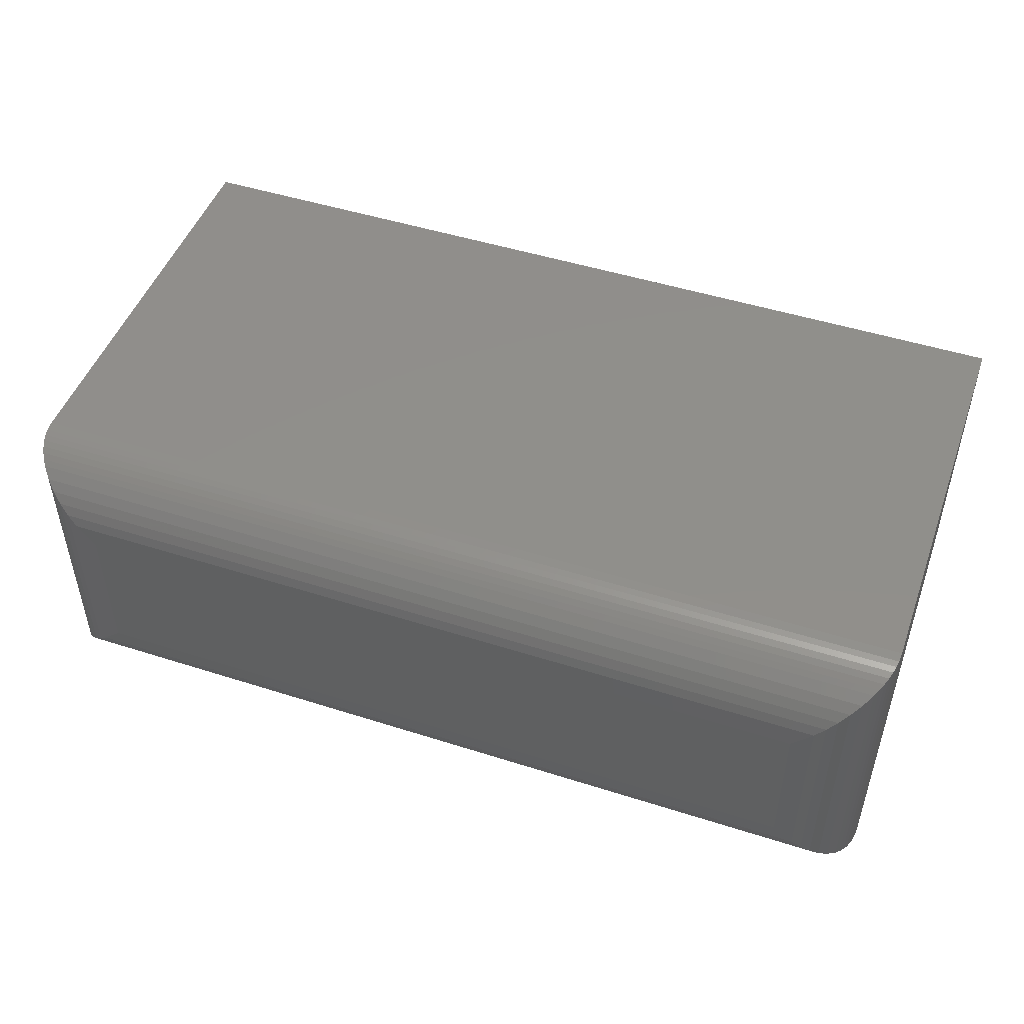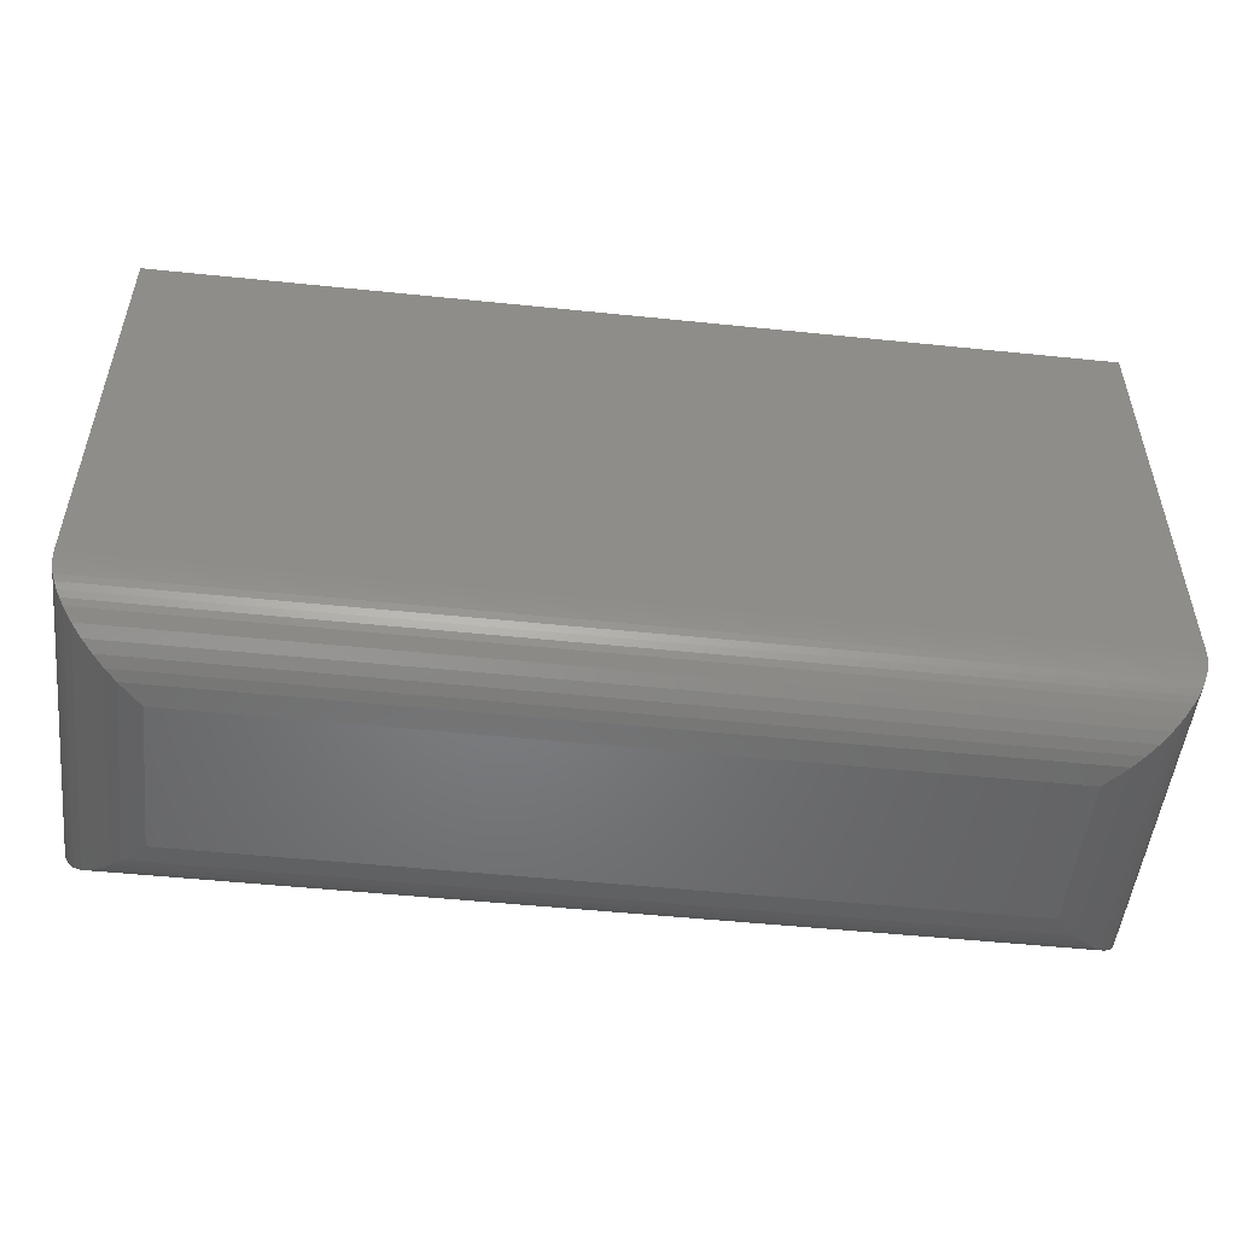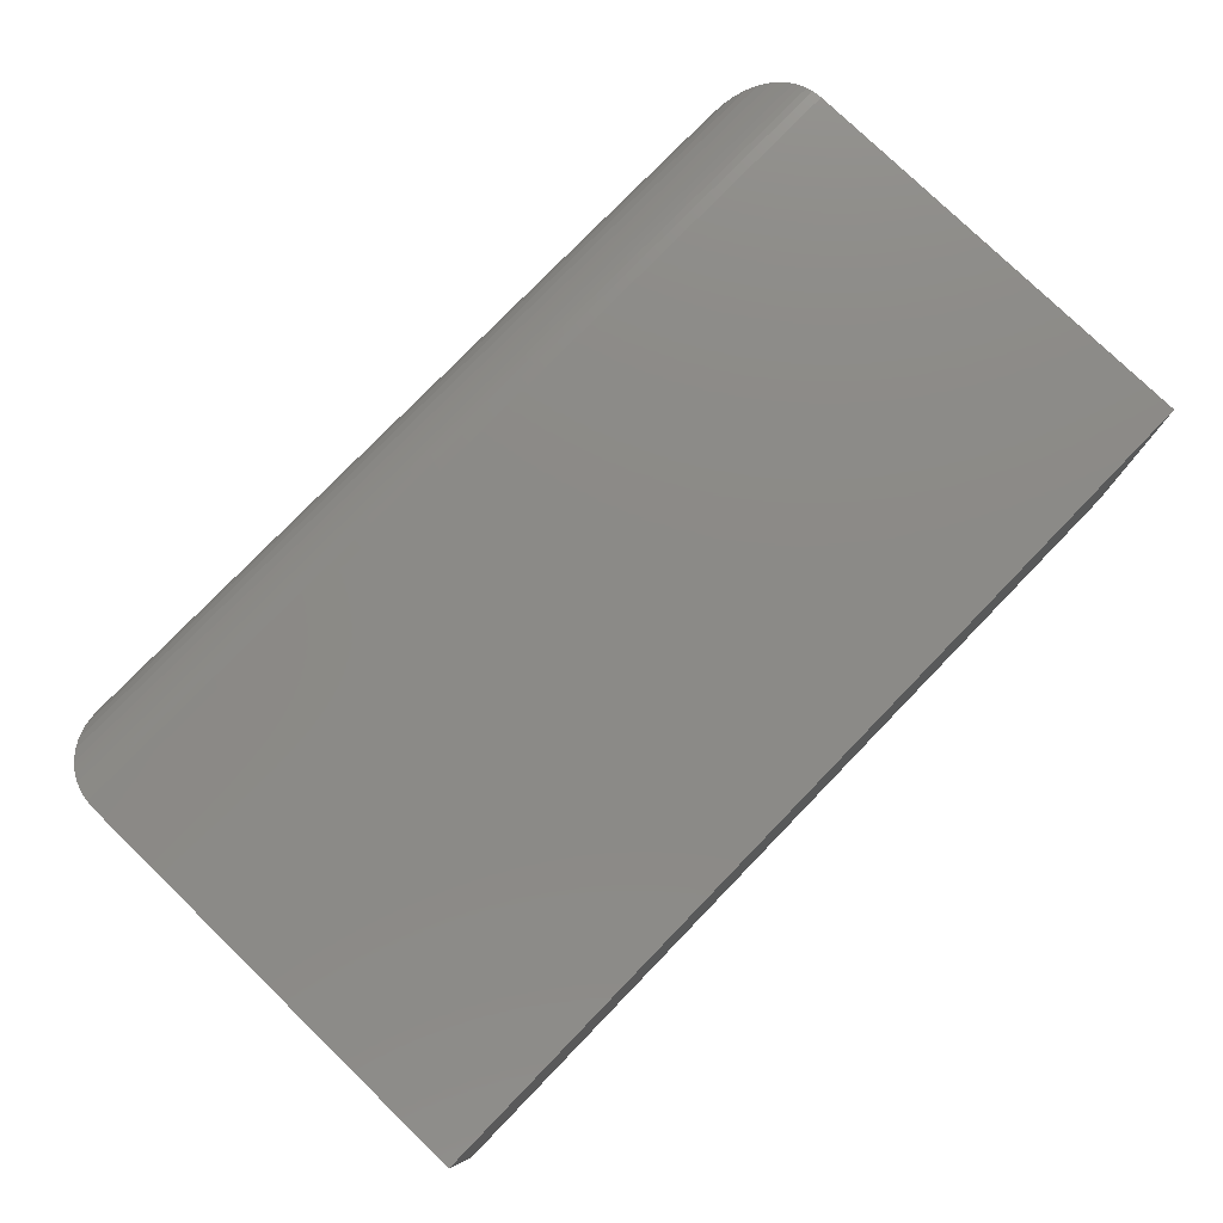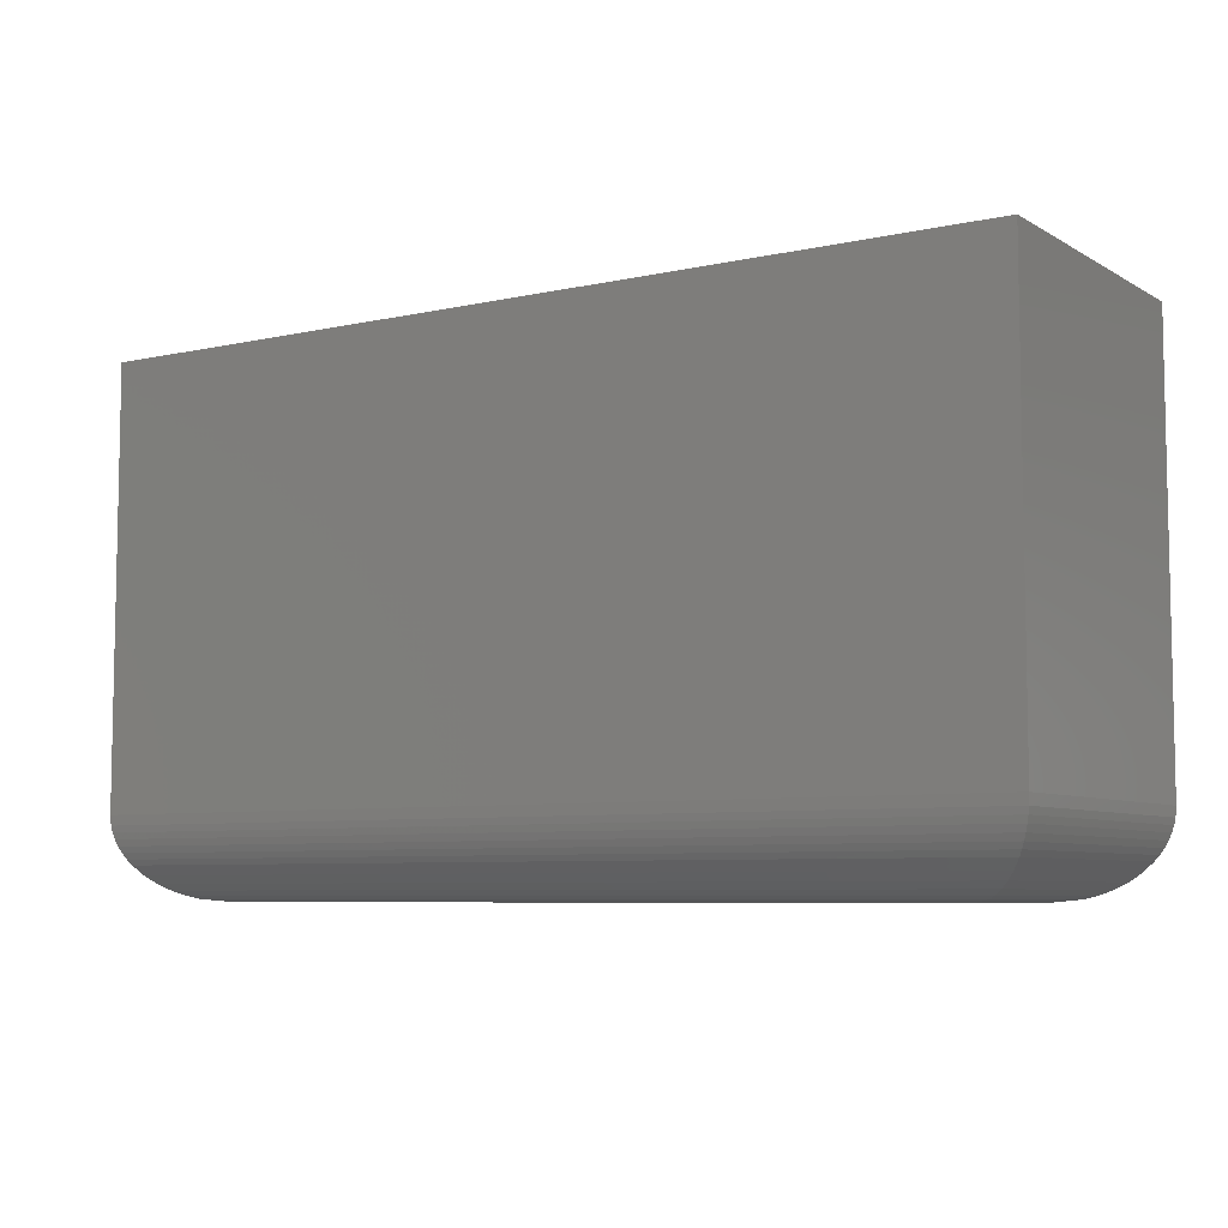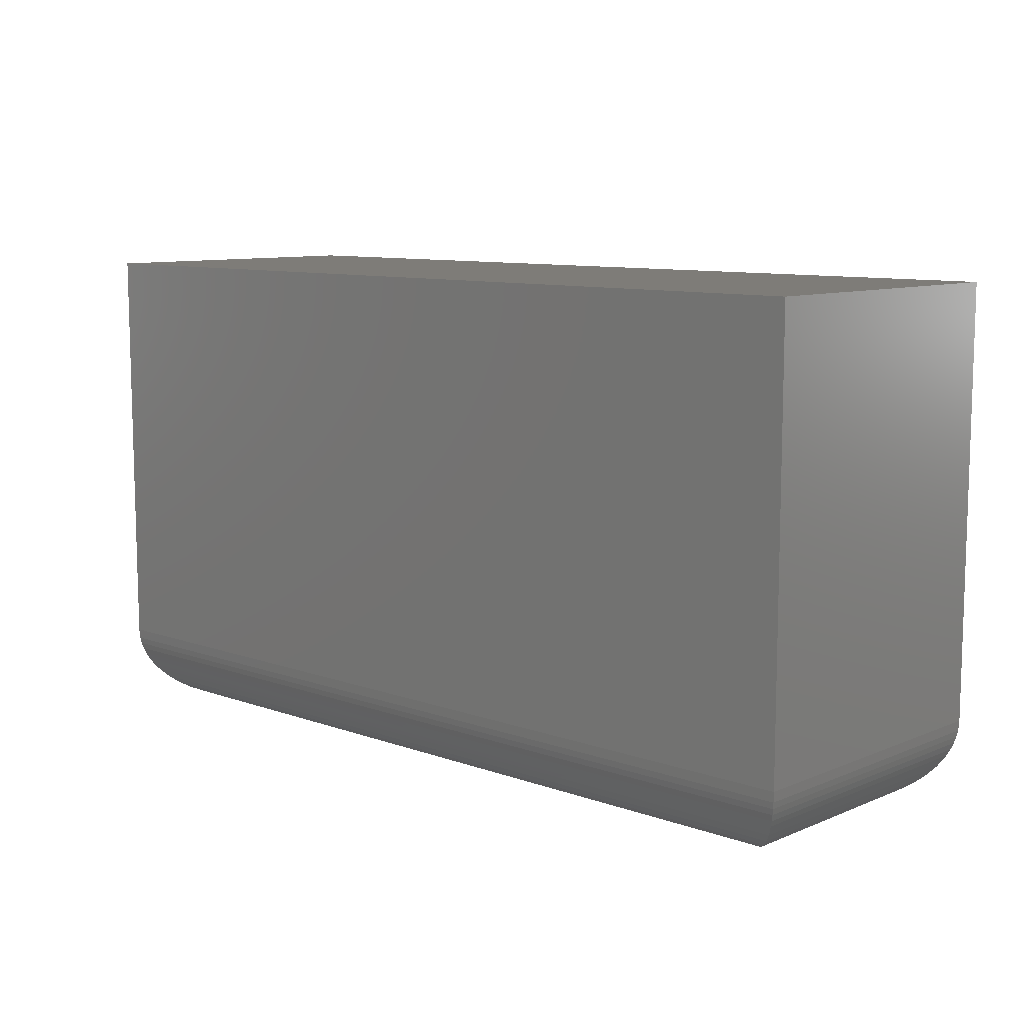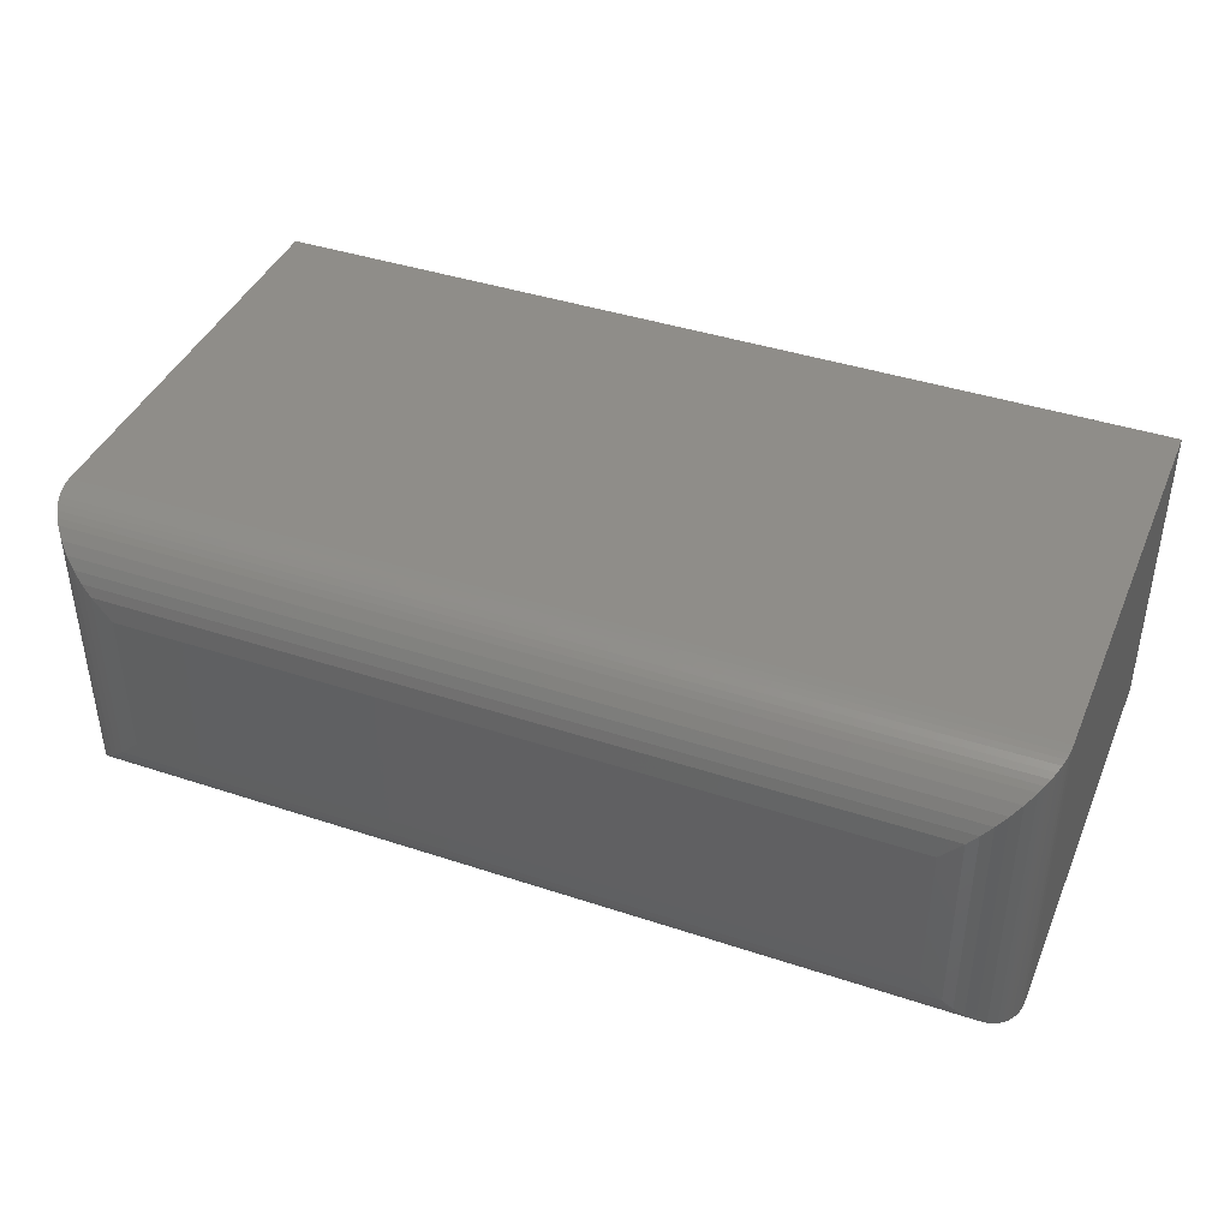
<metadata>
{"format":"stl","ext":"stl","renderer":"f3d","projection":"perspective","resolution":1024,"background":"white","views":[{"elev":48.5,"azim":-160.4,"up":"+Y"},{"elev":-51.3,"azim":173.6,"up":"+Z"},{"elev":78.0,"azim":-45.9,"up":"+Y"},{"elev":-6.8,"azim":-147.3,"up":"+Z"},{"elev":9.7,"azim":43.0,"up":"+Z"},{"elev":41.2,"azim":-158.1,"up":"+Y"}]}
</metadata>
<code>
# stl→obj: 60 verts, 116 faces
v -0.1953 -0.2422 0.4141
v 0.5156 -0.2422 0.4141
v -0.1953 -0.2422 0.7482
v 0.5156 -0.2422 0.7482
v -0.1953 3.469e-18 0.4141
v -0.1953 2.202e-17 0.7482
v 0.5156 4.293e-17 0.4141
v 0.5156 6.148e-17 0.7482
v -0.1328 -0.1797 0.3516
v -0.1328 -0.0625 0.3516
v 0.4531 -0.1797 0.3516
v 0.4531 -0.0625 0.3516
v -0.1487 -0.04663 0.3536
v 0.469 -0.04663 0.3536
v -0.194 -0.00131 0.4013
v 0.5131 -0.002521 0.3965
v -0.1928 -0.002521 0.3965
v 0.5114 -0.004258 0.3914
v -0.1911 -0.004258 0.3914
v 0.5092 -0.006376 0.3866
v -0.1889 -0.006379 0.3866
v 0.5068 -0.008829 0.382
v -0.1865 -0.008833 0.382
v 0.5041 -0.01156 0.3778
v -0.1837 -0.01157 0.3778
v 0.4979 -0.01768 0.3705
v -0.1776 -0.01768 0.3705
v 0.4913 -0.02434 0.3646
v -0.171 -0.02434 0.3646
v 0.4841 -0.03148 0.3598
v -0.1638 -0.03148 0.3598
v 0.4767 -0.03895 0.3562
v -0.1564 -0.03895 0.3562
v -0.1948 -0.0004794 0.4063
v 0.5151 -0.0004794 0.4063
v 0.5143 -0.00131 0.4013
v -0.1487 -0.1956 0.3536
v -0.1564 -0.2032 0.3562
v -0.1638 -0.2107 0.3598
v -0.171 -0.2178 0.3646
v -0.1776 -0.2245 0.3705
v -0.1837 -0.2306 0.3778
v -0.1865 -0.2334 0.382
v -0.1889 -0.2358 0.3866
v -0.1911 -0.2379 0.3914
v -0.1928 -0.2397 0.3965
v -0.194 -0.2409 0.4013
v -0.1948 -0.2417 0.4063
v 0.469 -0.1956 0.3536
v 0.4767 -0.2032 0.3562
v 0.4841 -0.2107 0.3598
v 0.4913 -0.2178 0.3646
v 0.4979 -0.2245 0.3705
v 0.5041 -0.2306 0.3778
v 0.5068 -0.2334 0.382
v 0.5092 -0.2358 0.3866
v 0.5114 -0.2379 0.3914
v 0.5131 -0.2397 0.3965
v 0.5143 -0.2409 0.4013
v 0.5151 -0.2417 0.4063
f 1 2 3
f 3 2 4
f 5 6 7
f 7 6 8
f 3 6 1
f 1 6 5
f 2 7 4
f 4 7 8
f 9 10 11
f 11 10 12
f 12 13 14
f 12 10 13
f 15 16 17
f 17 16 18
f 17 18 19
f 19 18 20
f 19 20 21
f 21 20 22
f 21 22 23
f 23 22 24
f 23 24 25
f 25 24 26
f 25 26 27
f 27 26 28
f 27 28 29
f 29 28 30
f 29 30 31
f 31 30 32
f 31 32 33
f 33 32 14
f 33 14 13
f 5 7 34
f 34 7 35
f 34 35 15
f 15 35 36
f 15 36 16
f 10 37 13
f 10 9 37
f 13 37 38
f 13 38 33
f 33 38 39
f 33 39 31
f 31 39 40
f 31 40 29
f 29 40 41
f 29 41 27
f 27 41 42
f 27 42 25
f 25 42 43
f 25 43 23
f 23 43 44
f 23 44 21
f 21 44 45
f 21 45 19
f 19 45 46
f 19 46 17
f 17 46 47
f 1 5 48
f 48 5 34
f 48 34 47
f 47 34 15
f 47 15 17
f 9 49 37
f 9 11 49
f 37 49 50
f 37 50 38
f 38 50 51
f 38 51 39
f 39 51 52
f 39 52 40
f 40 52 53
f 40 53 41
f 41 53 54
f 41 54 42
f 42 54 55
f 42 55 43
f 43 55 56
f 43 56 44
f 44 56 57
f 44 57 45
f 45 57 58
f 45 58 46
f 46 58 59
f 2 1 60
f 60 1 48
f 60 48 59
f 59 48 47
f 59 47 46
f 11 14 49
f 11 12 14
f 36 58 16
f 16 58 57
f 16 57 18
f 18 57 56
f 18 56 20
f 20 56 55
f 20 55 22
f 22 55 54
f 22 54 24
f 24 54 53
f 24 53 26
f 26 53 52
f 26 52 28
f 28 52 51
f 28 51 30
f 30 51 50
f 30 50 32
f 32 50 49
f 32 49 14
f 7 2 35
f 35 2 60
f 35 60 36
f 36 60 59
f 36 59 58
f 4 8 3
f 3 8 6

</code>
